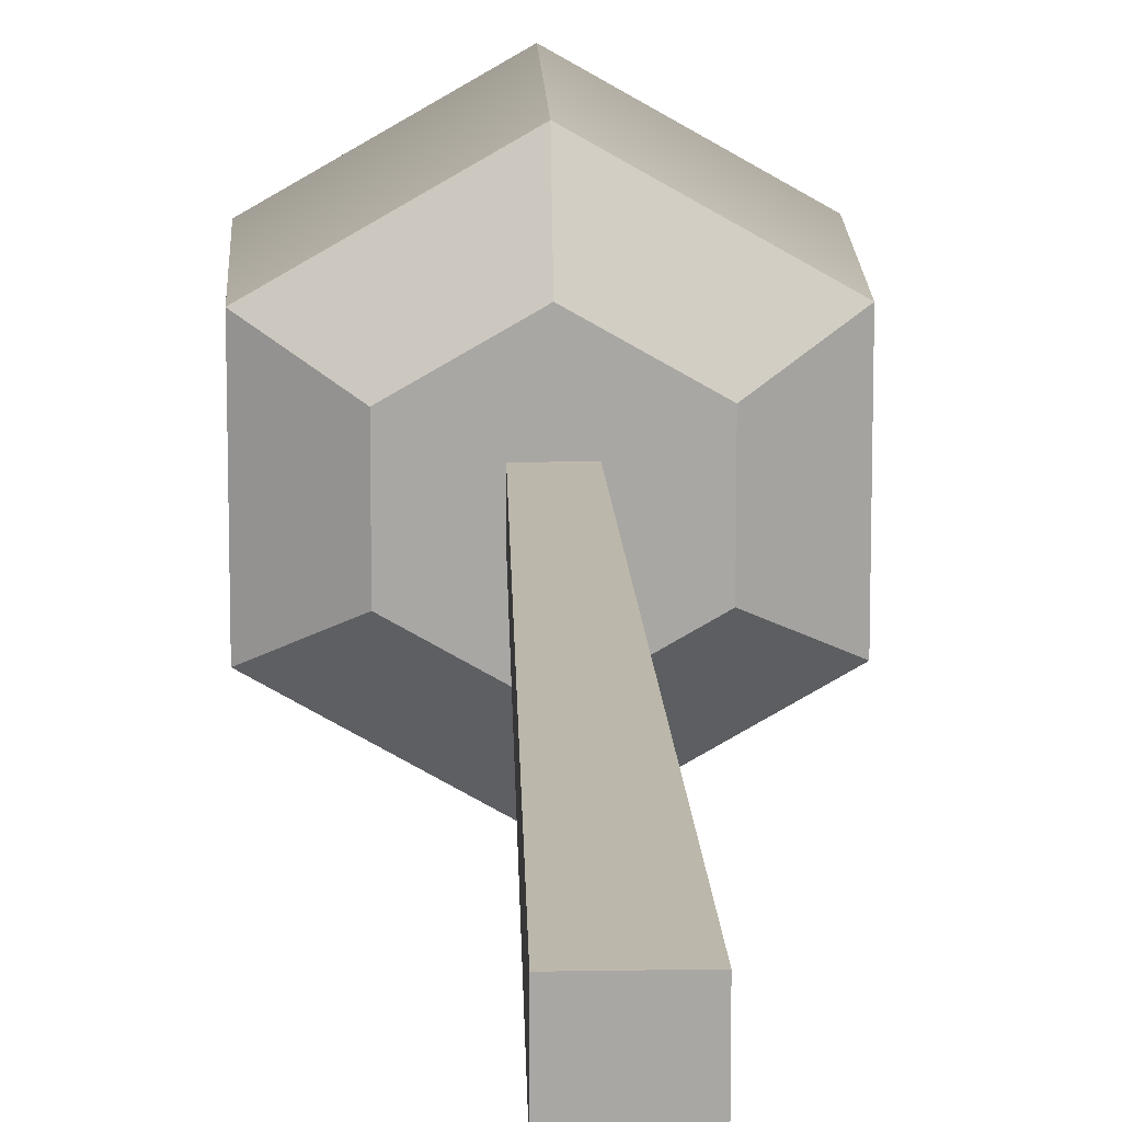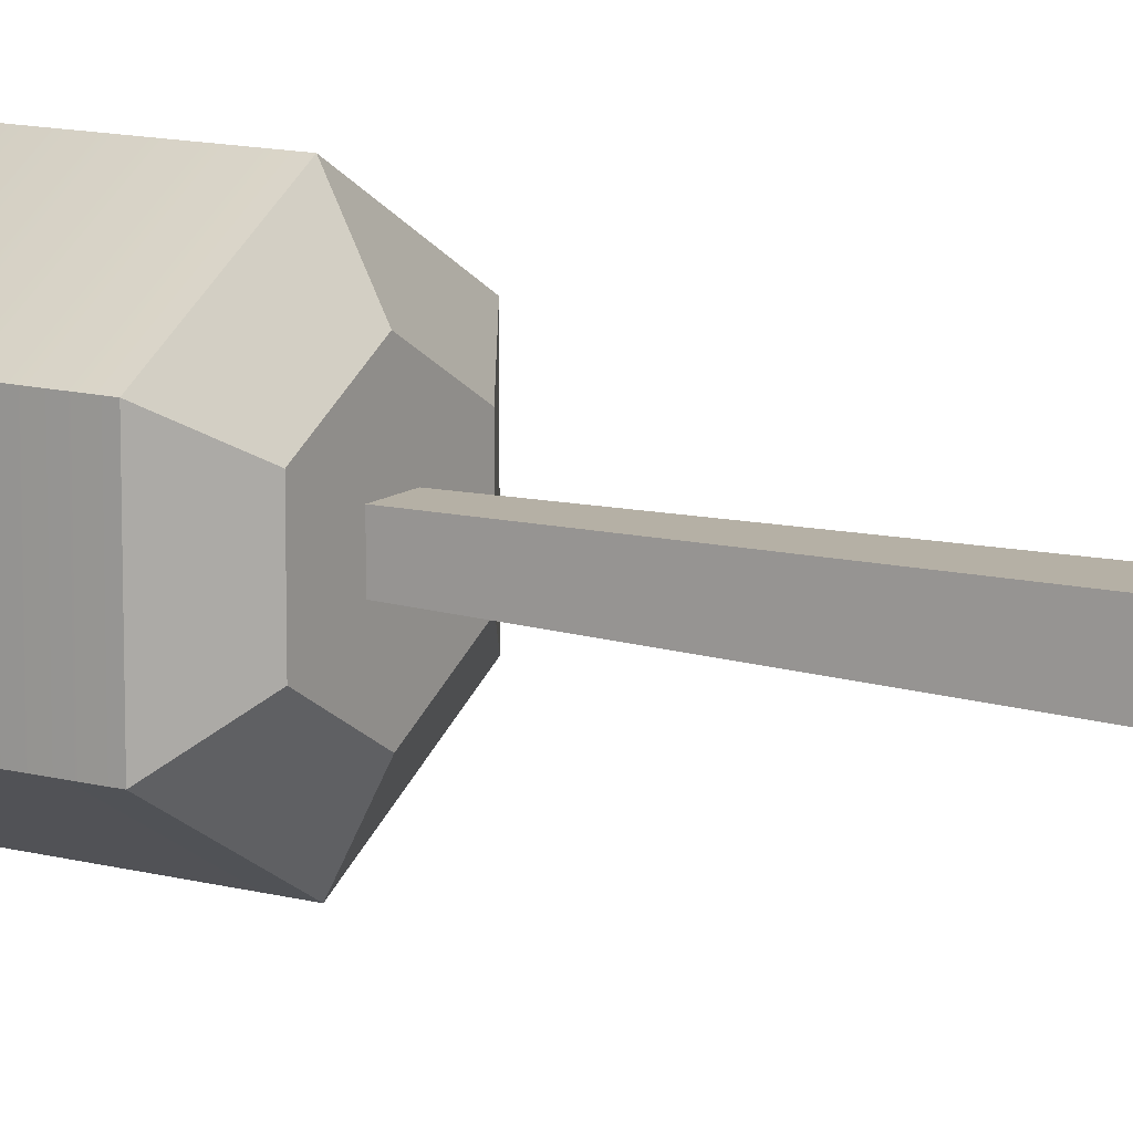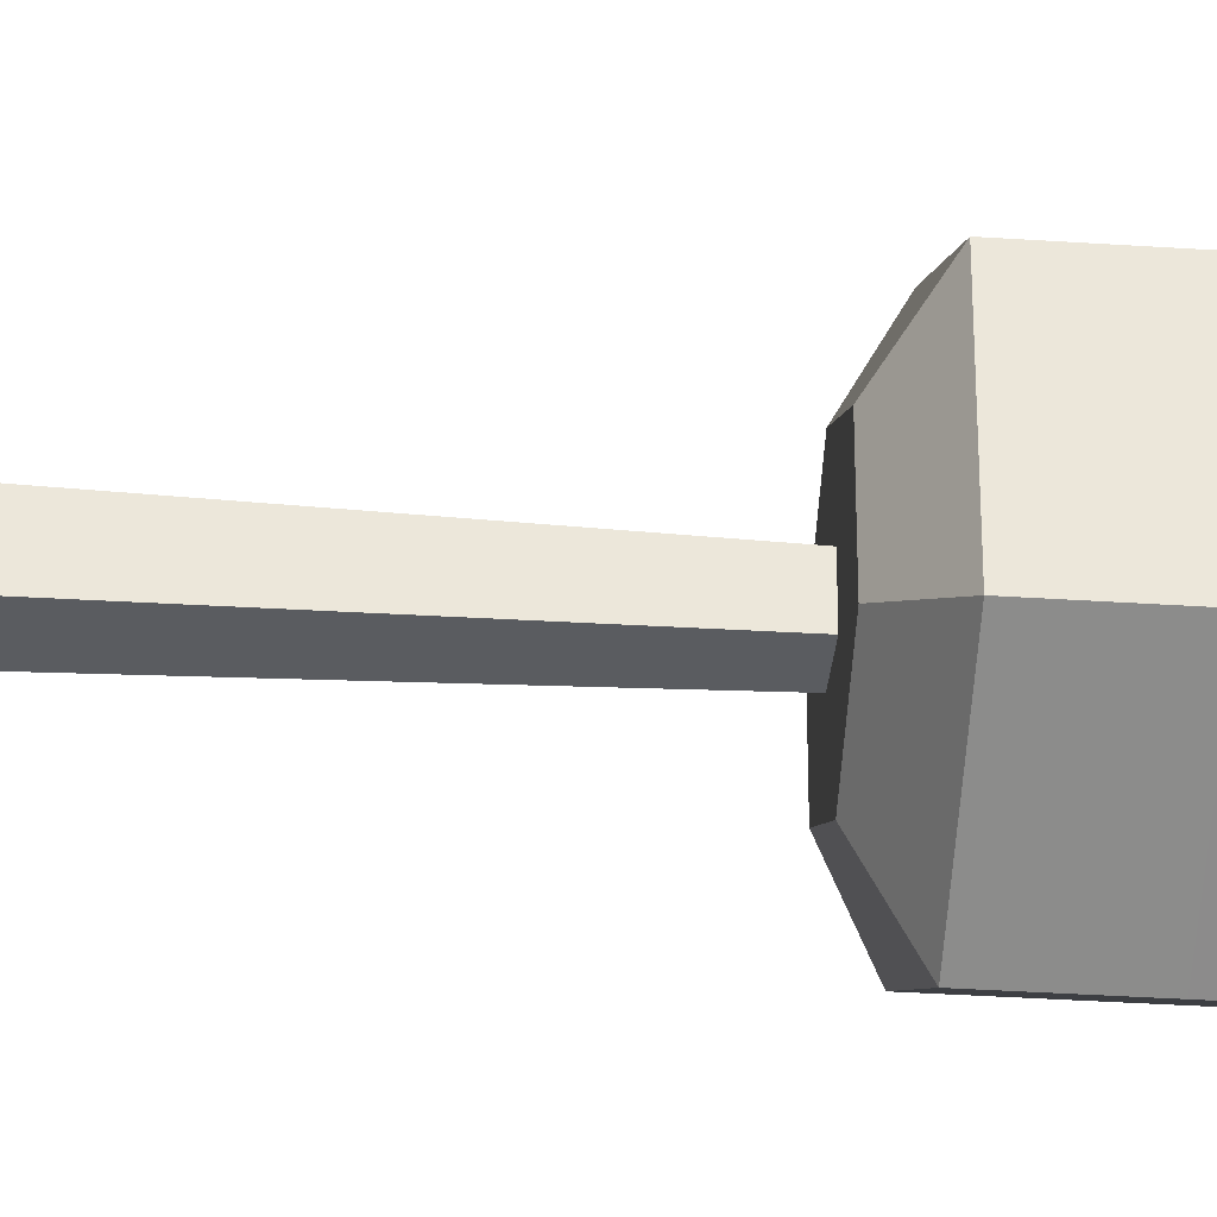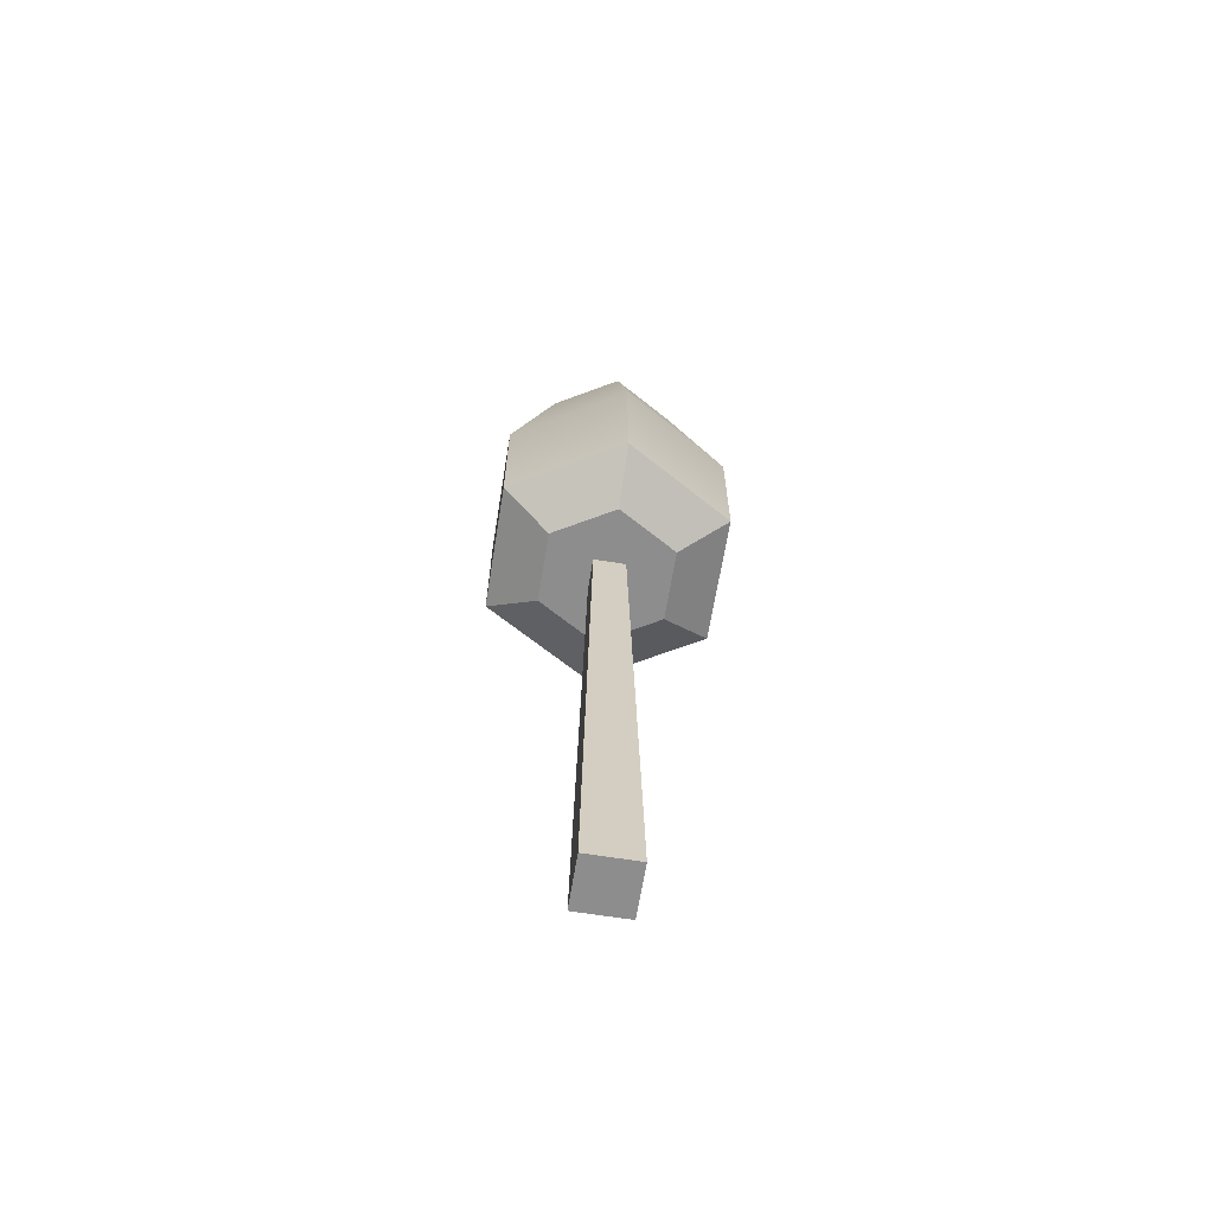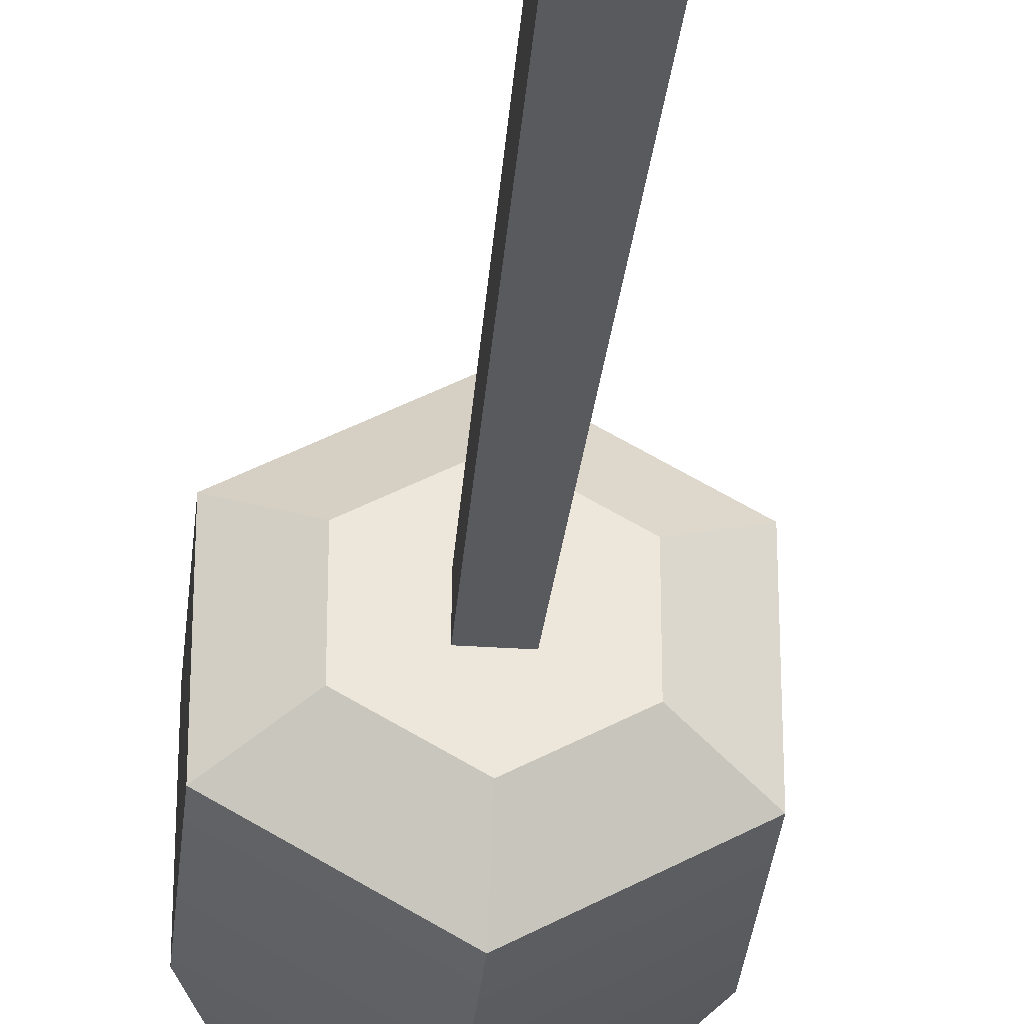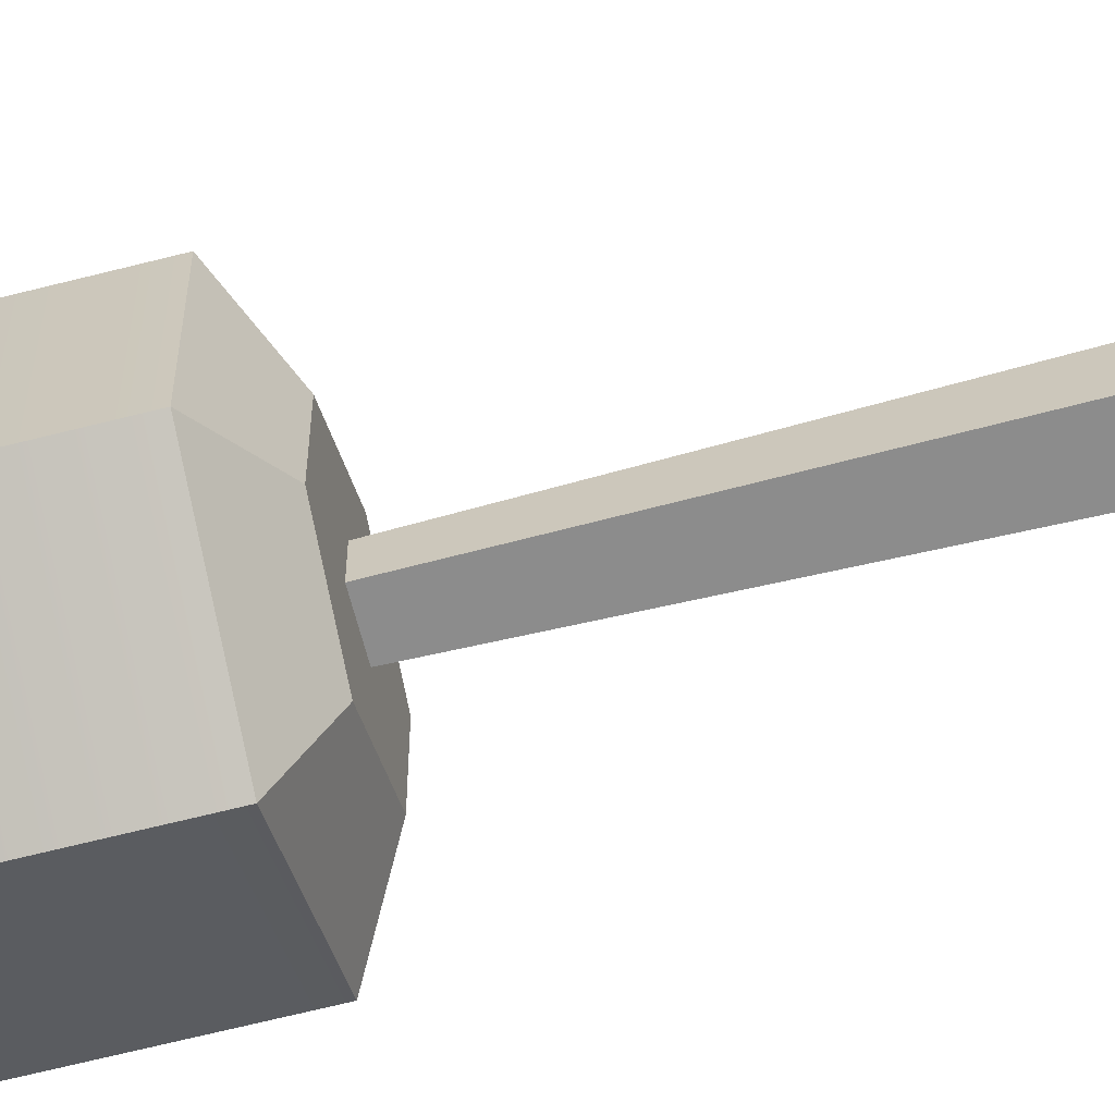
<metadata>
{"format":"obj","ext":"obj","renderer":"f3d","projection":"perspective","resolution":1024,"background":"white","views":[{"elev":15.5,"azim":-2.1,"up":"+Z"},{"elev":12.4,"azim":-57.9,"up":"+Z"},{"elev":-34.0,"azim":84.8,"up":"+Z"},{"elev":-64.6,"azim":170.8,"up":"+Y"},{"elev":-32.6,"azim":-5.4,"up":"+Z"},{"elev":-64.6,"azim":-75.5,"up":"+Z"}]}
</metadata>
<code>
o Mesh1_Oak_Dark_Model.001
v 0.7881 5.081 -1.82
v 1.576 4.067 -1.365
v 0.7881 4.067 -1.82
v 1.576 5.081 -1.365
v 0.7881 6.417 -1.438
v 1.245 6.417 -1.174
v 0.7881 6.753 -0.91
v 0.331 6.417 -1.174
v 0 5.081 -1.365
v 0 4.067 -1.365
v 0.3468 3.859 -1.165
v 0.7881 3.859 -1.42
v 1.229 3.859 -1.165
v 1.229 3.859 -0.6552
v 1.576 4.067 -0.455
v 1.576 5.081 -0.455
v 1.245 6.417 -0.6461
v 0.7881 6.417 -0.3822
v 0.331 6.417 -0.6461
v 0 5.081 -0.455
v 0 4.067 -0.455
v 0.3468 3.859 -0.6552
v 0.6738 3.859 -1.024
v 0.9023 3.859 -1.024
v 0.9023 3.859 -0.7957
v 0.7881 3.859 -0.4004
v 0.6738 3.859 -0.7957
v 0.6082 0 -1.09
v 0.6082 0 -0.7301
v 0.968 0 -1.09
v 0.968 0 -0.7301
v 0.7881 4.067 1e-06
v 0.7881 5.081 1e-06
f 28 27 23
f 27 28 29
f 30 29 28
f 29 30 31
f 30 25 31
f 25 30 24
f 30 23 24
f 23 30 28
f 25 29 31
f 29 25 27
f 1 2 3
f 2 1 4
f 5 4 1
f 4 5 6
f 6 5 7
f 5 8 7
f 1 8 5
f 8 1 9
f 3 9 1
f 9 3 10
f 3 11 10
f 11 3 12
f 3 13 12
f 13 3 2
f 2 14 13
f 14 2 15
f 2 16 15
f 16 2 4
f 4 17 16
f 17 4 6
f 6 7 17
f 17 7 18
f 18 7 19
f 7 8 19
f 9 19 8
f 19 9 20
f 9 21 20
f 21 9 10
f 11 21 10
f 21 11 22
f 12 22 11
f 22 12 23
f 23 12 24
f 24 12 13
f 24 13 25
f 14 25 13
f 26 25 14
f 26 27 25
f 22 27 26
f 27 22 23
f 32 22 26
f 22 32 21
f 33 21 32
f 21 33 20
f 18 20 33
f 20 18 19
f 33 17 18
f 17 33 16
f 32 16 33
f 16 32 15
f 32 14 15
f 14 32 26

</code>
